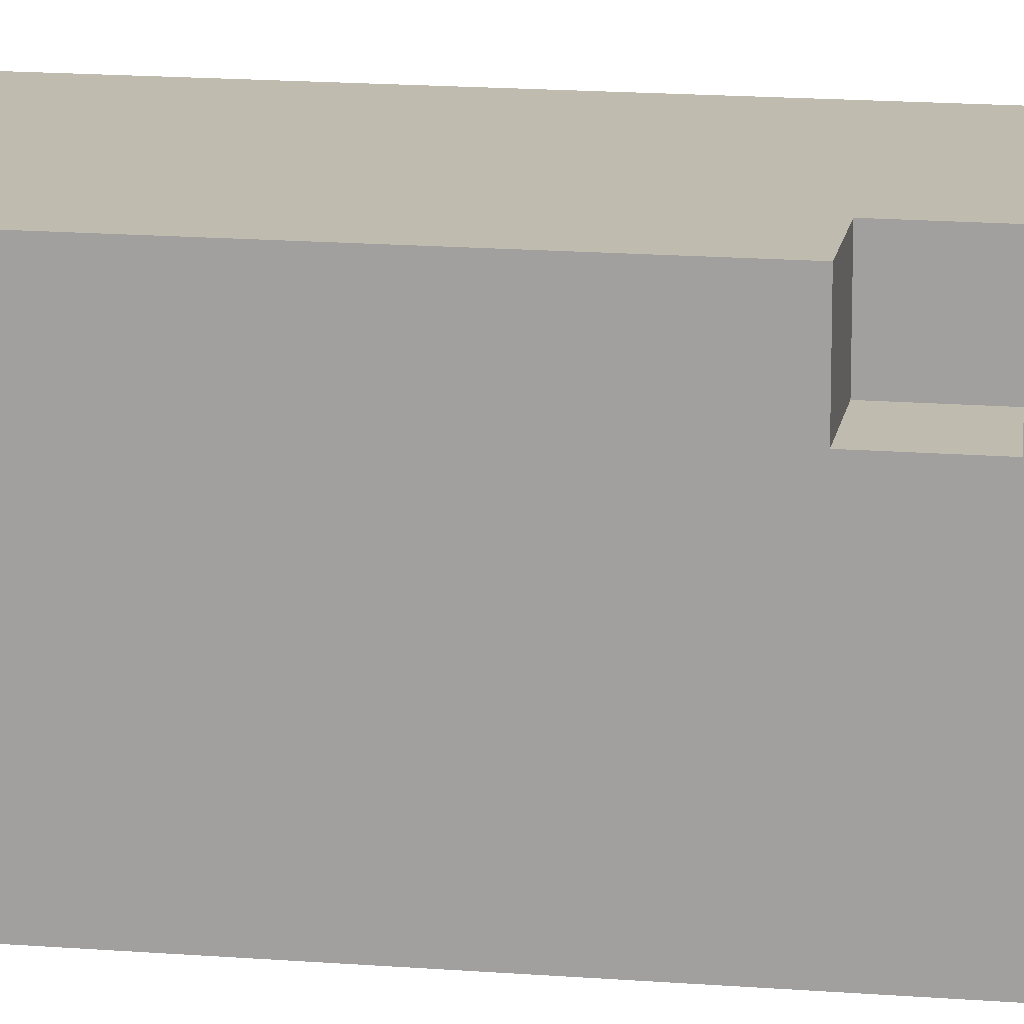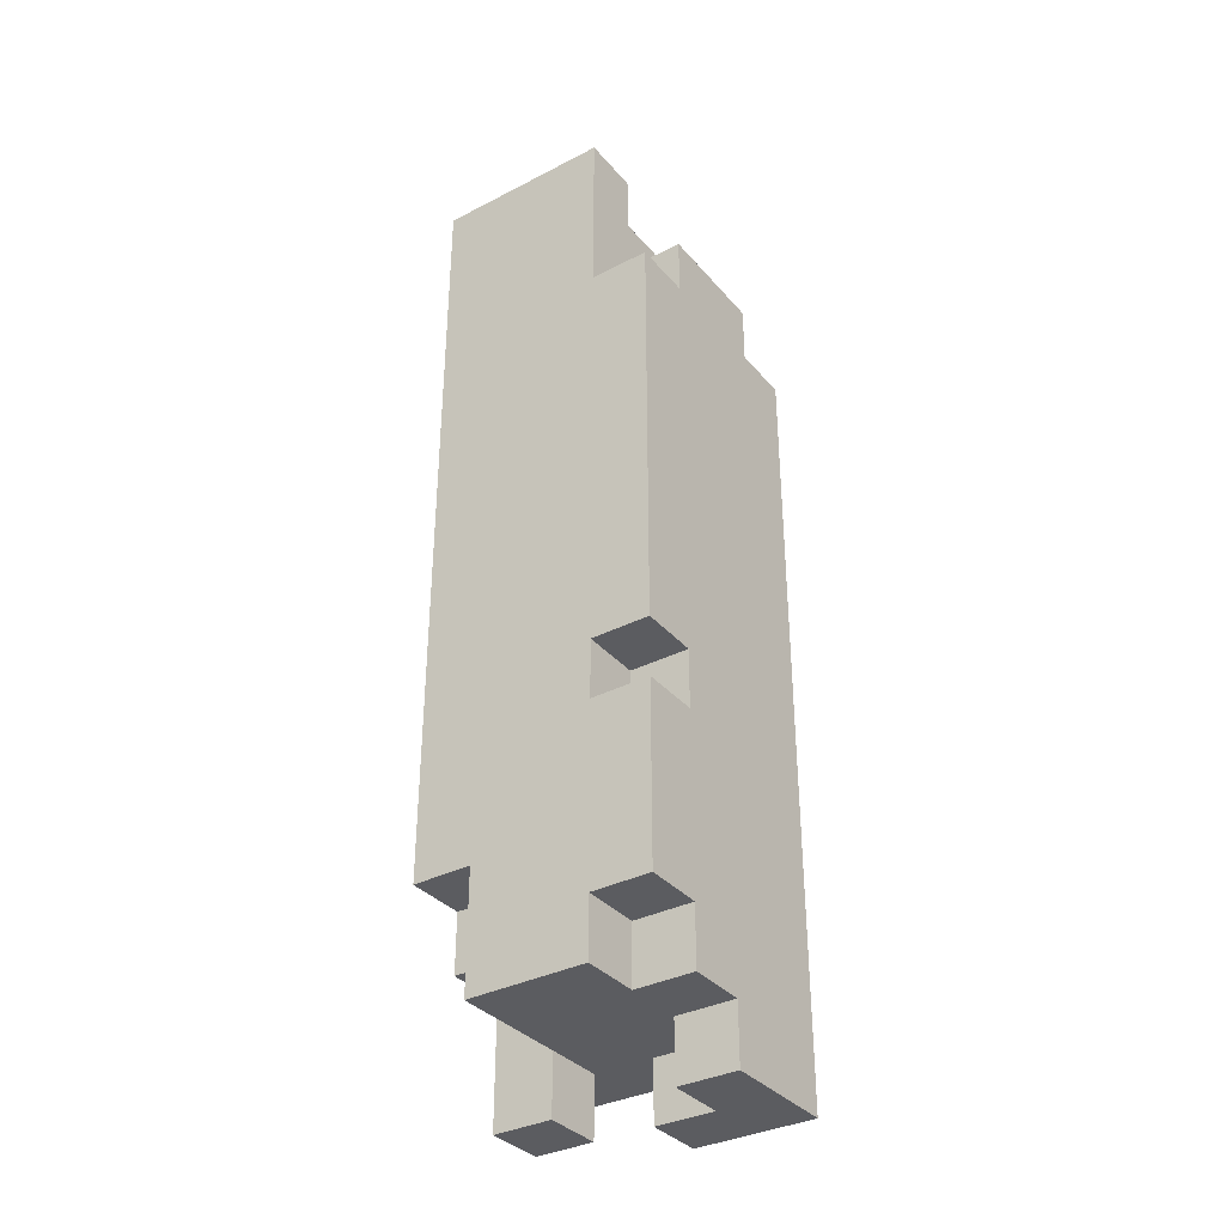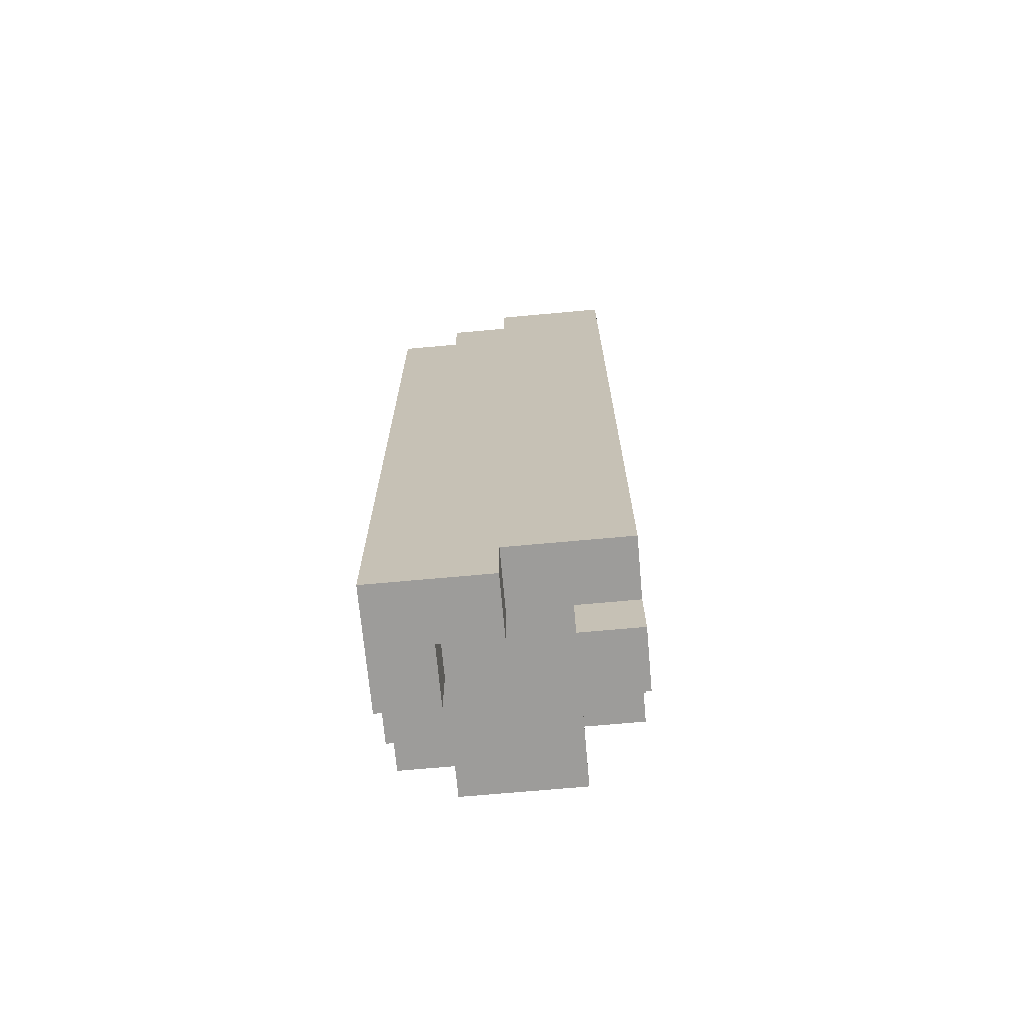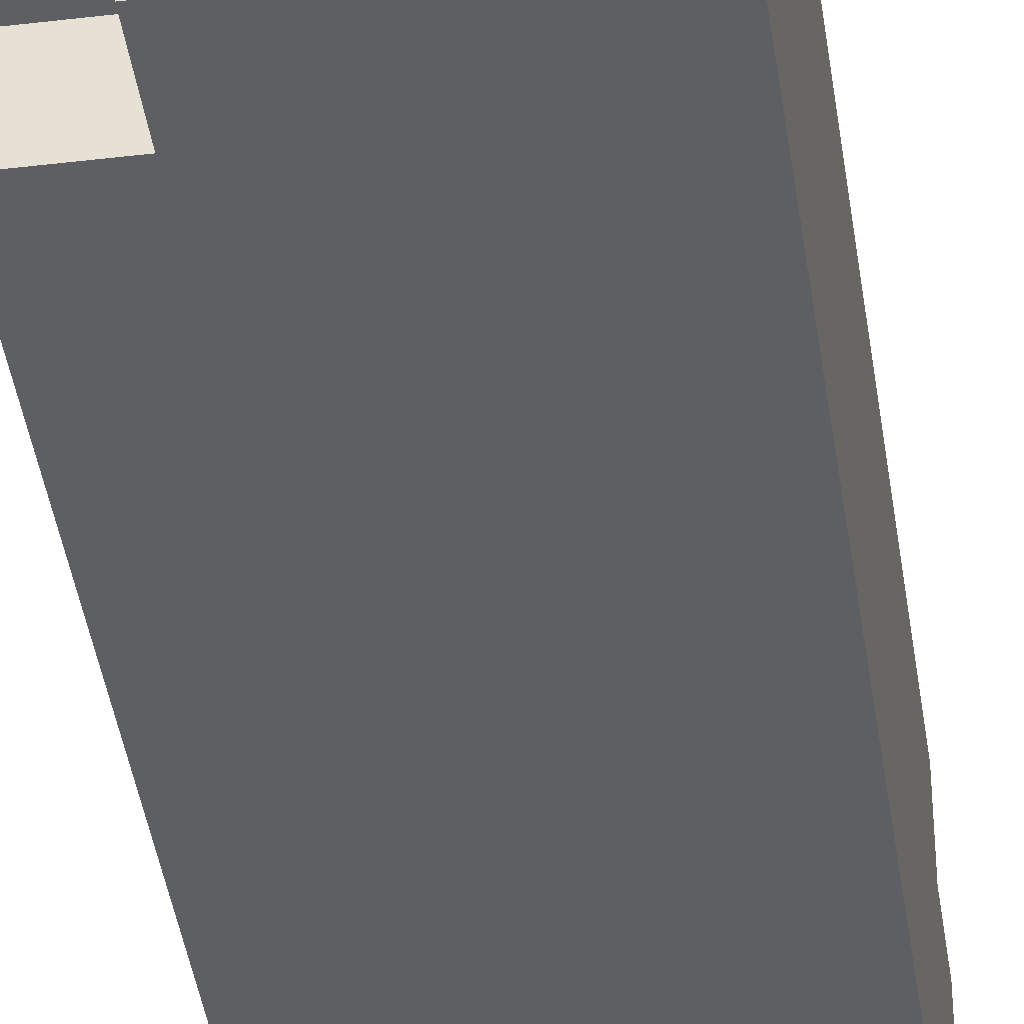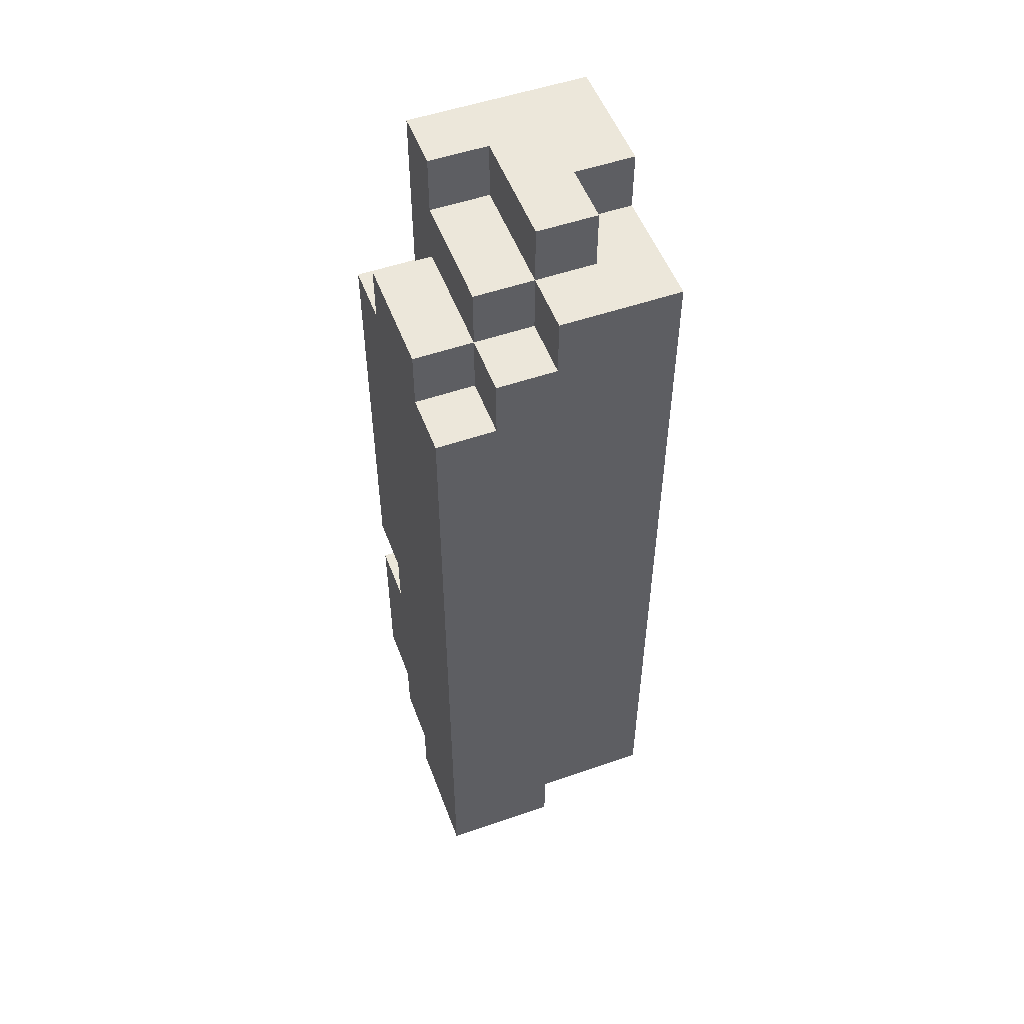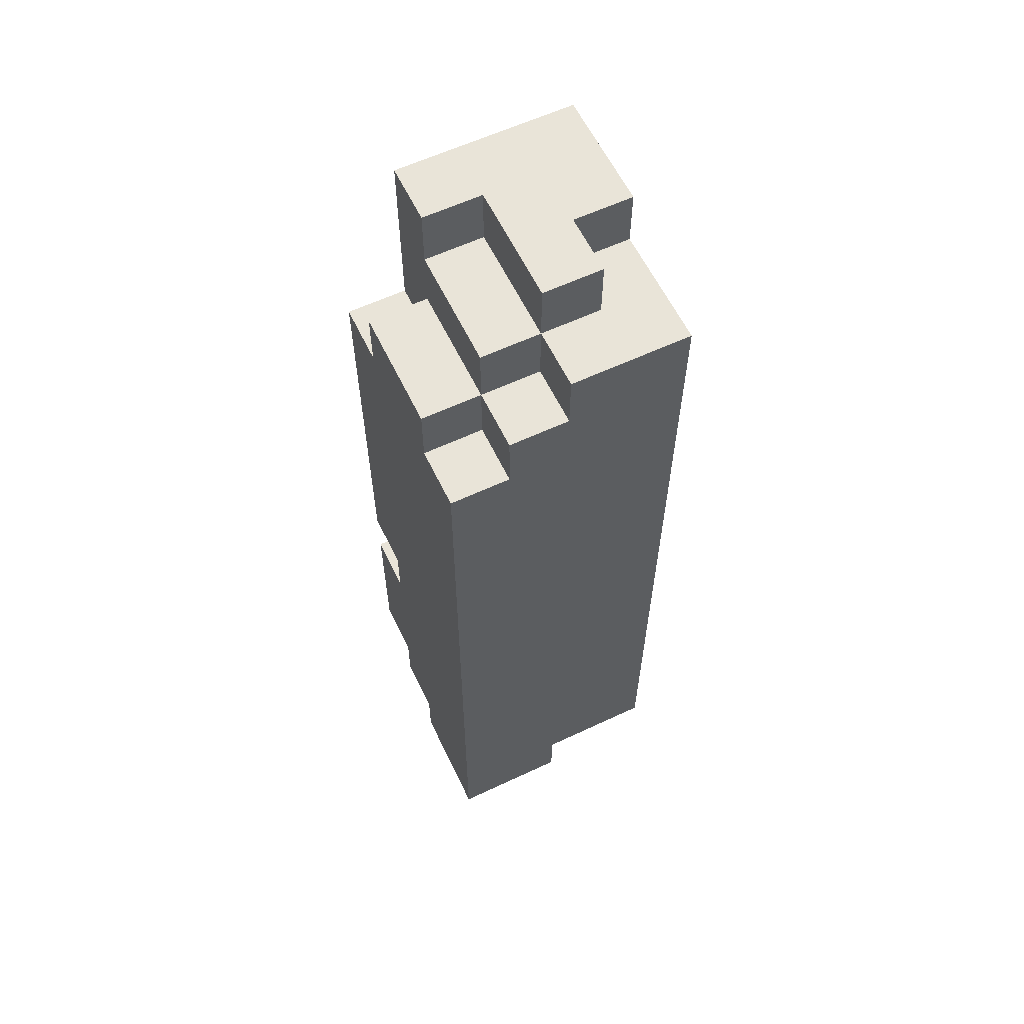
<metadata>
{"format":"obj","ext":"obj","renderer":"f3d","projection":"perspective","resolution":1024,"background":"white","views":[{"elev":16.0,"azim":-80.7,"up":"+Z"},{"elev":-35.0,"azim":-55.5,"up":"+Y"},{"elev":-70.1,"azim":95.2,"up":"+Y"},{"elev":-41.8,"azim":8.2,"up":"+Z"},{"elev":52.7,"azim":69.6,"up":"+Y"},{"elev":60.6,"azim":64.4,"up":"+Y"}]}
</metadata>
<code>
o Dungeon - Pillar - Ground Variant1
v -38.3 0.1 -9.9
v -38.3 0.1 -10.1
v -38.3 0.2 -9.8
v -38.3 0.2 -9.9
v -38.3 0.2 -10
v -38.3 0.2 -10.1
v -38.3 0.3 -10.1
v -38.3 0.3 -10.2
v -38.3 0.5 -9.8
v -38.3 0.5 -9.9
v -38.3 0.5 -10
v -38.3 0.5 -10.1
v -38.3 0.6 -9.8
v -38.3 0.6 -9.9
v -38.3 0.7 -10
v -38.3 0.7 -10.1
v -38.3 0.9 -10
v -38.3 0.9 -10.1
v -38.3 1.1 -9.9
v -38.3 1.1 -10
v -38.3 1.2 -9.9
v -38.3 1.2 -10
v -38.3 1.3 -9.8
v -38.3 1.3 -9.9
v -38.3 1.4 -10
v -38.3 1.4 -10.1
v -38.3 1.5 -10
v -38.3 1.5 -10.1
v -38.3 1.6 -9.9
v -38.3 1.6 -10.1
v -38.3 1.6 -10.2
v -38.2 0.1 -9.8
v -38.2 0.1 -9.9
v -38.2 0.2 -9.8
v -38.2 0.2 -9.9
v -38.2 0.2 -10.1
v -38.2 0.2 -10.2
v -38.2 0.3 -10.1
v -38.2 0.3 -10.2
v -38.2 0.5 -9.8
v -38.2 0.5 -9.9
v -38.2 0.6 -9.8
v -38.2 0.6 -9.9
v -38.2 1.3 -9.8
v -38.2 1.3 -9.9
v -38.2 1.4 -9.8
v -38.2 1.4 -9.9
v -38.1 0 -9.8
v -38.1 0 -9.9
v -38.1 0 -10.1
v -38.1 0 -10.2
v -38.1 0.1 -9.8
v -38.1 0.1 -9.9
v -38.1 0.1 -10.1
v -38.1 0.1 -10.2
v -38.1 0.2 -10.1
v -38.1 0.2 -10.2
v -38 0 -9.9
v -38 0 -10
v -38 0.1 -9.9
v -38 0.1 -10
v -38.2 1.5 -9.9
v -38.2 1.5 -10
v -38.2 1.6 -9.9
v -38.2 1.6 -10
v -38.1 1.5 -10.1
v -38.1 1.5 -10.2
v -38.1 1.6 -10.1
v -38.1 1.6 -10.2
v -38 0 -10.1
v -38 0 -10.2
v -38 0.1 -10.1
v -38 0.1 -10.2
v -38 1.3 -9.8
v -38 1.3 -9.9
v -38 1.4 -9.8
v -38 1.4 -9.9
v -38 1.4 -10
v -38 1.5 -9.9
v -38 1.5 -10
v -38 1.5 -10.1
v -38 1.6 -10
v -38 1.6 -10.1
v -37.9 0 -9.8
v -37.9 0 -9.9
v -37.9 0 -10
v -37.9 0.1 -10
v -37.9 0.1 -10.1
v -37.9 0.1 -10.2
v -37.9 0.2 -10
v -37.9 0.2 -10.1
v -37.9 0.5 -10
v -37.9 0.5 -10.1
v -37.9 0.7 -10
v -37.9 0.7 -10.1
v -37.9 0.9 -10
v -37.9 0.9 -10.1
v -37.9 1.1 -9.9
v -37.9 1.1 -10
v -37.9 1.2 -9.9
v -37.9 1.2 -10
v -37.9 1.3 -9.8
v -37.9 1.3 -9.9
v -37.9 1.4 -9.9
v -37.9 1.4 -10
v -37.9 1.4 -10.1
v -37.9 1.5 -10
v -37.9 1.5 -10.1
v -37.9 1.5 -10.2
v -38.3 0.2 -9.8
v -38.3 0.5 -9.8
v -38.3 0.6 -9.8
v -38.3 1.3 -9.8
v -38.2 0.1 -9.8
v -38.2 0.2 -9.8
v -38.2 0.3 -9.8
v -38.2 0.5 -9.8
v -38.2 0.6 -9.8
v -38.2 1.2 -9.8
v -38.2 1.3 -9.8
v -38.2 1.4 -9.8
v -38.1 0 -9.8
v -38.1 0.1 -9.8
v -38 0 -9.8
v -38 0.1 -9.8
v -38 0.2 -9.8
v -38 0.3 -9.8
v -38 0.6 -9.8
v -38 1.2 -9.8
v -38 1.3 -9.8
v -38 1.4 -9.8
v -37.9 0 -9.8
v -37.9 1.3 -9.8
v -38.3 0.1 -9.9
v -38.3 0.2 -9.9
v -38.3 0.5 -9.9
v -38.3 0.6 -9.9
v -38.3 1.3 -9.9
v -38.3 1.6 -9.9
v -38.2 0.1 -9.9
v -38.2 0.2 -9.9
v -38.2 0.5 -9.9
v -38.2 0.6 -9.9
v -38.2 1.3 -9.9
v -38.2 1.4 -9.9
v -38.2 1.5 -9.9
v -38.2 1.6 -9.9
v -38 1.3 -9.9
v -38 1.4 -9.9
v -38 1.5 -9.9
v -37.9 1.3 -9.9
v -37.9 1.4 -9.9
v -38.2 1.5 -10
v -38.2 1.6 -10
v -38 1.4 -10
v -38 1.5 -10
v -38 1.6 -10
v -37.9 1.4 -10
v -37.9 1.5 -10
v -38.1 0 -10.1
v -38.1 0.1 -10.1
v -38 0 -10.1
v -38 0.1 -10.1
v -38.1 0 -9.9
v -38.1 0.1 -9.9
v -38 0 -9.9
v -38 0.1 -9.9
v -38 0 -10
v -38 0.1 -10
v -37.9 0 -10
v -37.9 0.1 -10
v -38.3 0.1 -10.1
v -38.3 0.2 -10.1
v -38.3 0.3 -10.1
v -38.2 0.2 -10.1
v -38.2 0.3 -10.1
v -38.1 0.1 -10.1
v -38.1 0.2 -10.1
v -38.1 1.5 -10.1
v -38.1 1.6 -10.1
v -38 1.5 -10.1
v -38 1.6 -10.1
v -38.3 0.3 -10.2
v -38.3 1.6 -10.2
v -38.2 0.2 -10.2
v -38.2 0.3 -10.2
v -38.2 0.4 -10.2
v -38.2 0.6 -10.2
v -38.2 1.2 -10.2
v -38.2 1.3 -10.2
v -38.2 1.6 -10.2
v -38.1 0 -10.2
v -38.1 0.1 -10.2
v -38.1 0.2 -10.2
v -38.1 0.4 -10.2
v -38.1 0.6 -10.2
v -38.1 0.8 -10.2
v -38.1 0.9 -10.2
v -38.1 1.1 -10.2
v -38.1 1.2 -10.2
v -38.1 1.3 -10.2
v -38.1 1.5 -10.2
v -38.1 1.6 -10.2
v -38 0 -10.2
v -38 0.1 -10.2
v -38 0.2 -10.2
v -38 0.6 -10.2
v -38 0.8 -10.2
v -38 0.9 -10.2
v -38 1.1 -10.2
v -38 1.5 -10.2
v -37.9 0.1 -10.2
v -37.9 1.5 -10.2
v -38.1 0 -9.8
v -38 0 -9.8
v -37.9 0 -9.8
v -38.1 0 -9.9
v -38 0 -9.9
v -37.9 0 -9.9
v -38 0 -10
v -37.9 0 -10
v -38.1 0 -10.1
v -38 0 -10.1
v -38.1 0 -10.2
v -38 0 -10.2
v -38.2 0.1 -9.8
v -38.1 0.1 -9.8
v -38.3 0.1 -9.9
v -38.2 0.1 -9.9
v -38.1 0.1 -9.9
v -38 0.1 -9.9
v -38 0.1 -10
v -37.9 0.1 -10
v -38.3 0.1 -10.1
v -38.1 0.1 -10.1
v -38 0.1 -10.1
v -37.9 0.1 -10.1
v -38 0.1 -10.2
v -37.9 0.1 -10.2
v -38.3 0.2 -9.8
v -38.2 0.2 -9.8
v -38.3 0.2 -9.9
v -38.2 0.2 -9.9
v -38.2 0.2 -10.1
v -38.1 0.2 -10.1
v -38.2 0.2 -10.2
v -38.1 0.2 -10.2
v -38.3 0.3 -10.1
v -38.2 0.3 -10.1
v -38.3 0.3 -10.2
v -38.2 0.3 -10.2
v -38.3 0.6 -9.8
v -38.2 0.6 -9.8
v -38.3 0.6 -9.9
v -38.2 0.6 -9.9
v -38.3 0.5 -9.8
v -38.2 0.5 -9.8
v -38.3 0.5 -9.9
v -38.2 0.5 -9.9
v -38.3 1.3 -9.8
v -38.2 1.3 -9.8
v -38 1.3 -9.8
v -37.9 1.3 -9.8
v -38.3 1.3 -9.9
v -38.2 1.3 -9.9
v -38 1.3 -9.9
v -37.9 1.3 -9.9
v -38.2 1.4 -9.8
v -38 1.4 -9.8
v -38.2 1.4 -9.9
v -38 1.4 -9.9
v -37.9 1.4 -9.9
v -38 1.4 -10
v -37.9 1.4 -10
v -38.2 1.5 -9.9
v -38 1.5 -9.9
v -38.2 1.5 -10
v -38 1.5 -10
v -37.9 1.5 -10
v -38.1 1.5 -10.1
v -38 1.5 -10.1
v -37.9 1.5 -10.1
v -38.1 1.5 -10.2
v -38 1.5 -10.2
v -37.9 1.5 -10.2
v -38.3 1.6 -9.9
v -38.2 1.6 -9.9
v -38.2 1.6 -10
v -38 1.6 -10
v -38.3 1.6 -10.1
v -38.2 1.6 -10.1
v -38.1 1.6 -10.1
v -38 1.6 -10.1
v -38.3 1.6 -10.2
v -38.2 1.6 -10.2
v -38.1 1.6 -10.2
f 4 2 1
f 5 2 4
f 6 2 5
f 7 6 5
f 9 4 3
f 10 5 4
f 10 4 9
f 11 7 5
f 11 5 10
f 12 8 7
f 12 7 11
f 14 11 10
f 14 12 11
f 15 12 14
f 16 8 12
f 16 12 15
f 17 15 14
f 17 16 15
f 18 8 16
f 18 16 17
f 19 17 14
f 19 14 13
f 19 18 17
f 20 18 19
f 21 19 13
f 21 20 19
f 22 18 20
f 22 20 21
f 23 21 13
f 24 22 21
f 24 21 23
f 25 18 22
f 25 22 24
f 26 8 18
f 26 18 25
f 27 25 24
f 27 26 25
f 28 8 26
f 28 26 27
f 29 27 24
f 29 28 27
f 30 8 28
f 30 28 29
f 31 8 30
f 34 33 32
f 35 33 34
f 38 37 36
f 39 37 38
f 42 41 40
f 43 41 42
f 46 45 44
f 47 45 46
f 52 49 48
f 53 49 52
f 54 51 50
f 55 51 54
f 56 55 54
f 57 55 56
f 60 59 58
f 61 59 60
f 62 63 64
f 64 63 65
f 66 67 68
f 68 67 69
f 70 71 72
f 72 71 73
f 74 75 76
f 76 75 77
f 77 78 79
f 79 78 80
f 80 81 82
f 82 81 83
f 85 86 87
f 85 87 90
f 87 88 90
f 88 89 91
f 90 88 91
f 85 90 92
f 90 91 92
f 91 89 93
f 92 91 93
f 85 92 94
f 92 93 94
f 93 89 95
f 94 93 95
f 85 94 96
f 94 95 96
f 95 89 97
f 96 95 97
f 84 85 98
f 85 96 98
f 96 97 98
f 98 97 99
f 84 98 100
f 98 99 100
f 99 97 101
f 100 99 101
f 84 100 102
f 100 101 103
f 102 100 103
f 103 101 104
f 101 97 105
f 104 101 105
f 97 89 106
f 105 97 106
f 105 106 107
f 106 89 108
f 107 106 108
f 108 89 109
f 115 111 110
f 116 111 115
f 117 111 116
f 118 113 112
f 119 113 118
f 120 113 119
f 123 115 114
f 124 123 122
f 125 115 123
f 125 123 124
f 126 116 115
f 126 115 125
f 127 117 116
f 127 116 126
f 127 118 117
f 128 119 118
f 128 118 127
f 129 121 120
f 129 119 128
f 129 120 119
f 130 121 129
f 131 121 130
f 132 126 125
f 132 128 127
f 132 130 129
f 132 129 128
f 132 125 124
f 132 127 126
f 133 130 132
f 140 135 134
f 141 135 140
f 142 137 136
f 143 137 142
f 144 139 138
f 145 139 144
f 146 139 145
f 147 139 146
f 149 146 145
f 150 146 149
f 151 149 148
f 152 149 151
f 156 154 153
f 157 154 156
f 158 156 155
f 159 156 158
f 162 161 160
f 163 161 162
f 164 165 166
f 166 165 167
f 168 169 170
f 170 169 171
f 172 173 175
f 173 174 175
f 175 174 176
f 172 175 177
f 177 175 178
f 179 180 181
f 181 180 182
f 183 184 186
f 186 184 187
f 187 184 188
f 188 184 189
f 189 184 190
f 190 184 191
f 185 186 194
f 186 187 194
f 187 188 195
f 194 187 195
f 188 189 196
f 195 188 196
f 196 189 197
f 197 189 198
f 198 189 199
f 189 190 200
f 199 189 200
f 190 191 201
f 200 190 201
f 201 191 202
f 202 191 203
f 192 193 204
f 193 194 205
f 204 193 205
f 194 195 206
f 205 194 206
f 195 196 206
f 196 197 207
f 206 196 207
f 197 198 208
f 207 197 208
f 198 199 209
f 208 198 209
f 199 200 210
f 209 199 210
f 201 202 210
f 200 201 210
f 210 202 211
f 207 208 212
f 210 211 212
f 209 210 212
f 205 206 212
f 206 207 212
f 208 209 212
f 212 211 213
f 217 215 214
f 218 216 215
f 218 215 217
f 219 216 218
f 220 219 218
f 221 219 220
f 224 223 222
f 225 223 224
f 229 227 226
f 230 227 229
f 232 229 228
f 232 231 230
f 232 230 229
f 234 232 228
f 234 233 232
f 235 233 234
f 236 233 235
f 237 233 236
f 238 237 236
f 239 237 238
f 242 241 240
f 243 241 242
f 246 245 244
f 247 245 246
f 250 249 248
f 251 249 250
f 254 253 252
f 255 253 254
f 256 257 258
f 258 257 259
f 260 261 264
f 264 261 265
f 262 263 266
f 266 263 267
f 268 269 270
f 270 269 271
f 271 272 273
f 273 272 274
f 275 276 277
f 277 276 278
f 278 279 281
f 281 279 282
f 280 281 283
f 281 282 284
f 283 281 284
f 284 282 285
f 286 287 288
f 286 288 290
f 288 289 290
f 290 289 291
f 291 289 292
f 292 289 293
f 290 291 294
f 291 292 295
f 294 291 295
f 295 292 296

</code>
